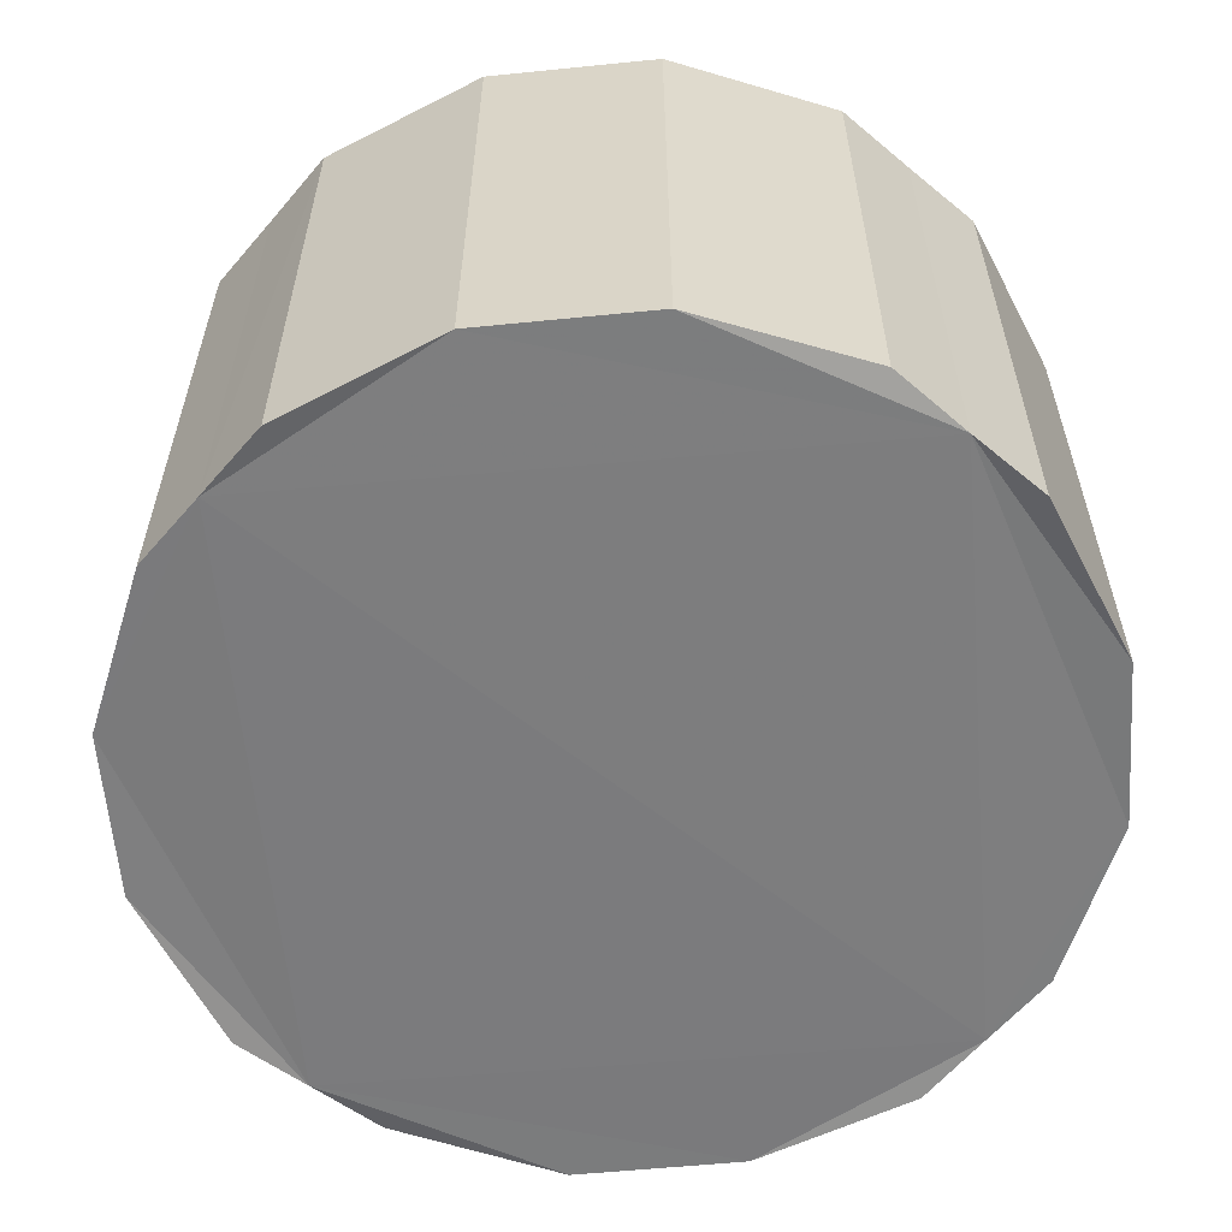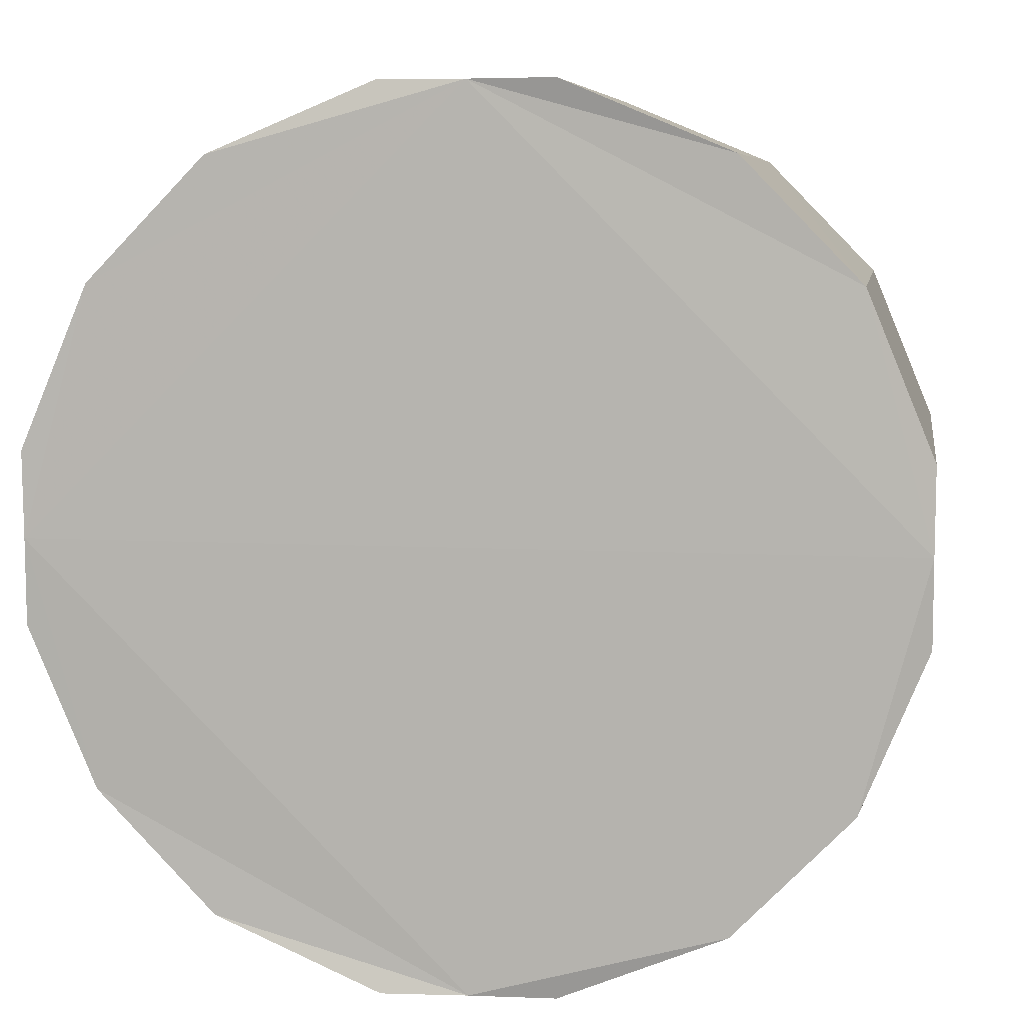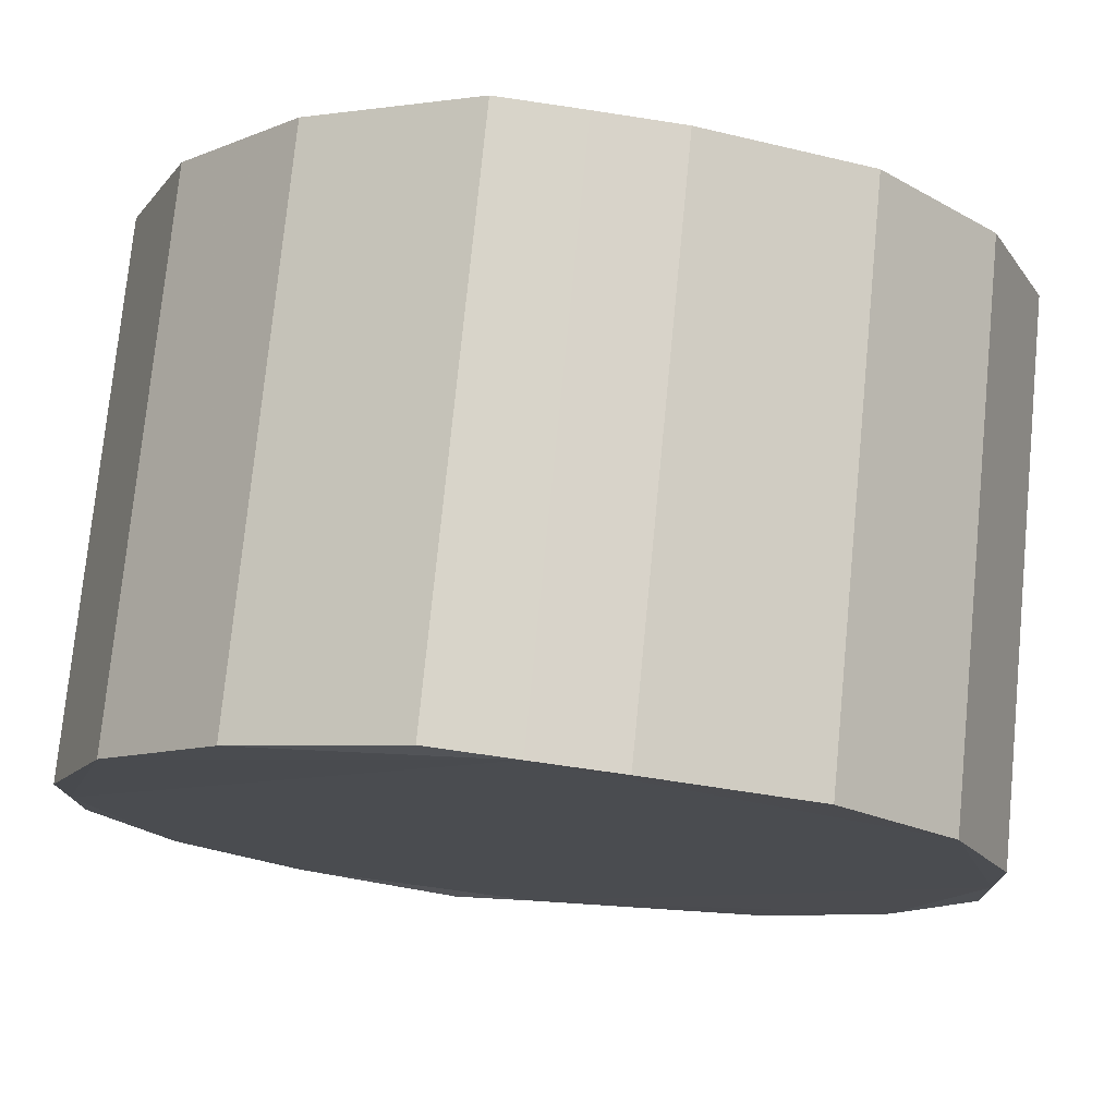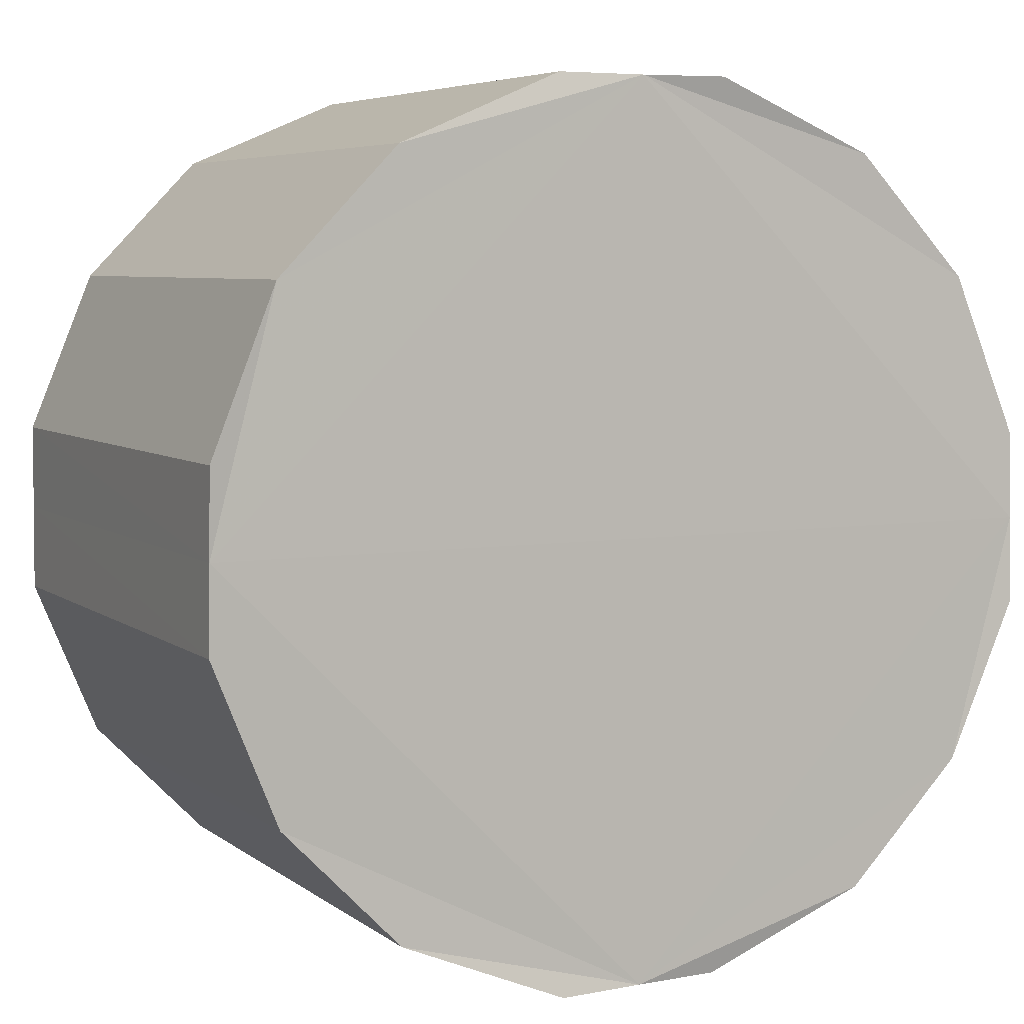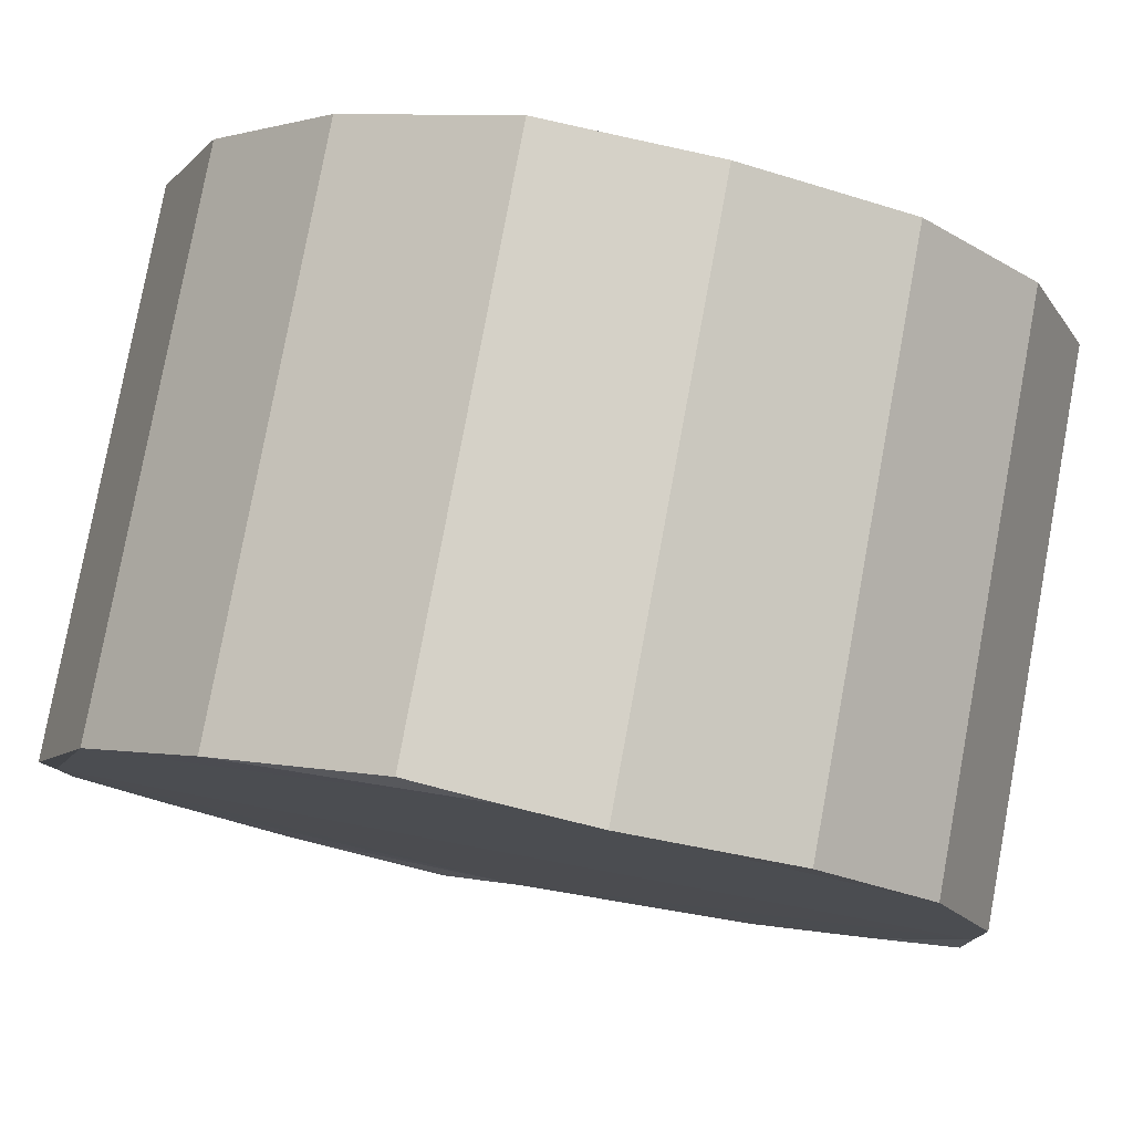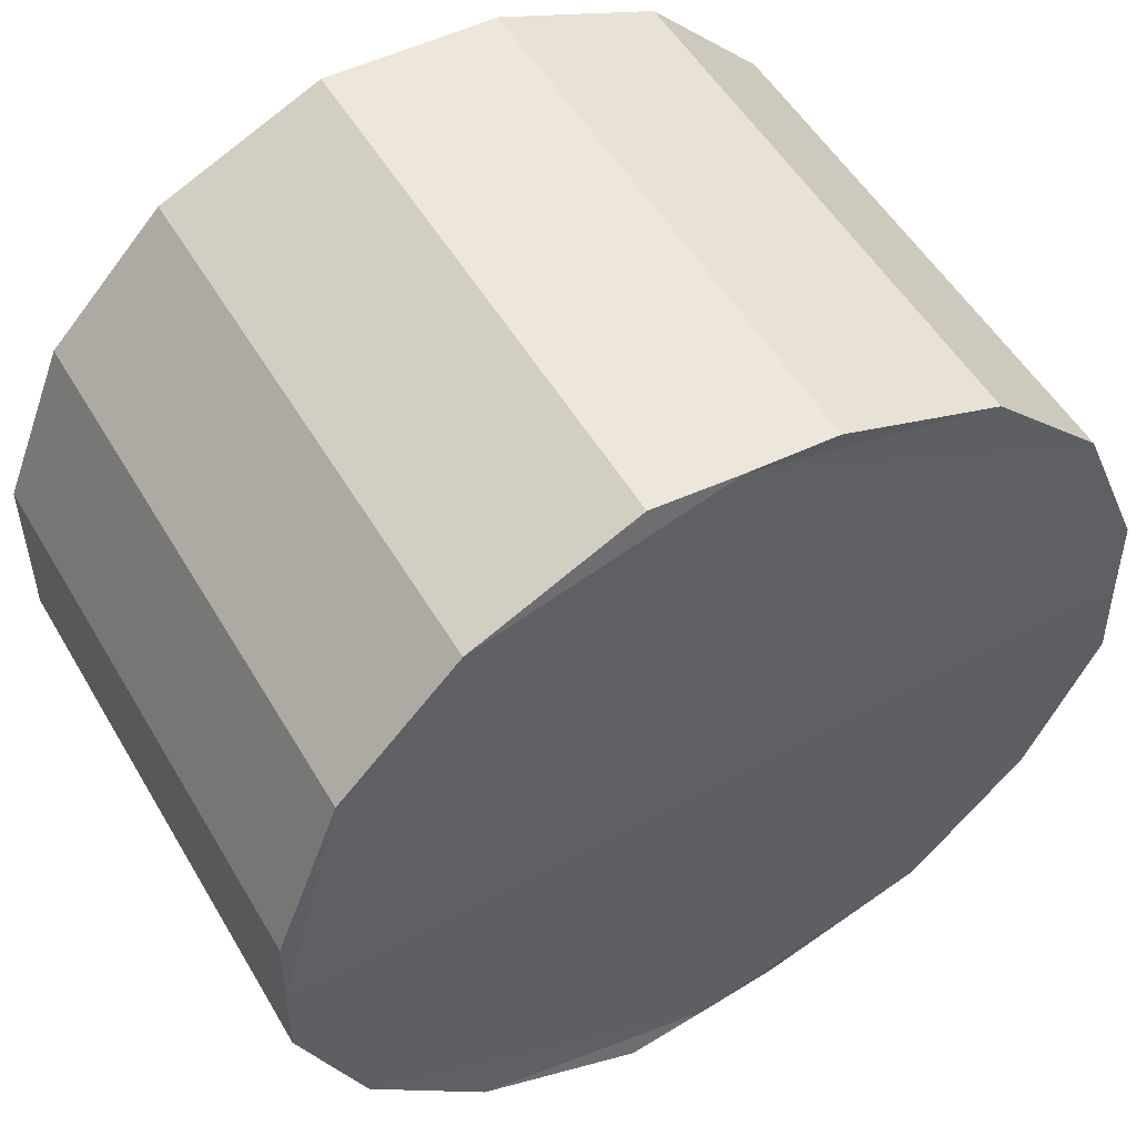
<metadata>
{"format":"obj","ext":"obj","renderer":"f3d","projection":"perspective","resolution":1024,"background":"white","views":[{"elev":-58.8,"azim":140.1,"up":"+Z"},{"elev":7.1,"azim":-171.1,"up":"+Y"},{"elev":75.6,"azim":5.6,"up":"+Y"},{"elev":5.8,"azim":153.4,"up":"+Y"},{"elev":79.3,"azim":-169.5,"up":"+Y"},{"elev":52.9,"azim":150.1,"up":"+Y"}]}
</metadata>
<code>
v 3.03 0.5988 -1.962
v 3.033 0.5979 1.91
v 3.031 0.000587 -1.939
v 3.032 -0 1.924
v 3.033 -0.5979 1.939
v 3.034 -0.5976 -1.92
v 2.57 -1.722 -1.898
v 2.57 -1.721 1.934
v 1.748 -2.564 -1.916
v 1.747 -2.564 1.927
v 0.5928 -3.046 -1.956
v 0.5949 -3.043 1.899
v -0.000856 -3.042 -1.923
v -2e-06 -3.04 1.924
v -0.5949 -3.043 1.95
v -0.5963 -3.046 -1.882
v -1.746 -2.564 -1.924
v -1.747 -2.564 1.922
v -2.569 -1.719 -1.925
v -2.57 -1.721 1.915
v -3.03 -0.5988 -1.962
v -3.033 -0.5979 1.91
v -3.031 -0.000588 -1.939
v -3.032 -0 1.924
v -3.033 0.5979 1.939
v -3.034 0.5976 -1.92
v -2.57 1.722 -1.898
v -2.57 1.721 1.934
v -1.748 2.564 -1.916
v -1.747 2.564 1.927
v -0.5928 3.046 -1.956
v -0.5949 3.043 1.899
v 0.000861 3.042 -1.923
v -2e-06 3.04 1.924
v 0.5949 3.043 1.95
v 0.5963 3.046 -1.882
v 1.746 2.564 -1.924
v 1.747 2.564 1.922
v 2.569 1.719 -1.925
v 2.57 1.721 1.915
f 1 2 3
f 3 2 4
f 5 6 4
f 4 6 3
f 6 5 7
f 7 5 8
f 9 7 10
f 10 7 8
f 11 9 12
f 12 9 10
f 11 12 13
f 13 12 14
f 15 16 14
f 14 16 13
f 17 16 18
f 18 16 15
f 19 17 20
f 20 17 18
f 21 19 22
f 22 19 20
f 21 22 23
f 23 22 24
f 25 26 24
f 24 26 23
f 26 25 27
f 27 25 28
f 29 27 30
f 30 27 28
f 31 29 32
f 32 29 30
f 31 32 33
f 33 32 34
f 35 36 34
f 34 36 33
f 37 36 38
f 38 36 35
f 39 37 40
f 40 37 38
f 1 39 2
f 2 39 40
f 40 38 34
f 2 40 4
f 27 29 33
f 26 27 23
f 4 40 34
f 32 30 34
f 20 18 14
f 12 10 14
f 24 34 28
f 4 14 8
f 24 22 20
f 14 24 20
f 4 34 24
f 5 4 8
f 29 31 33
f 10 8 14
f 23 27 33
f 16 17 13
f 36 37 33
f 17 19 13
f 7 9 13
f 9 11 13
f 3 33 39
f 23 13 19
f 3 6 7
f 13 3 7
f 23 33 3
f 23 3 13
f 21 23 19
f 25 24 28
f 38 35 34
f 37 39 33
f 30 28 34
f 1 3 39
f 18 15 14
f 4 24 14

</code>
